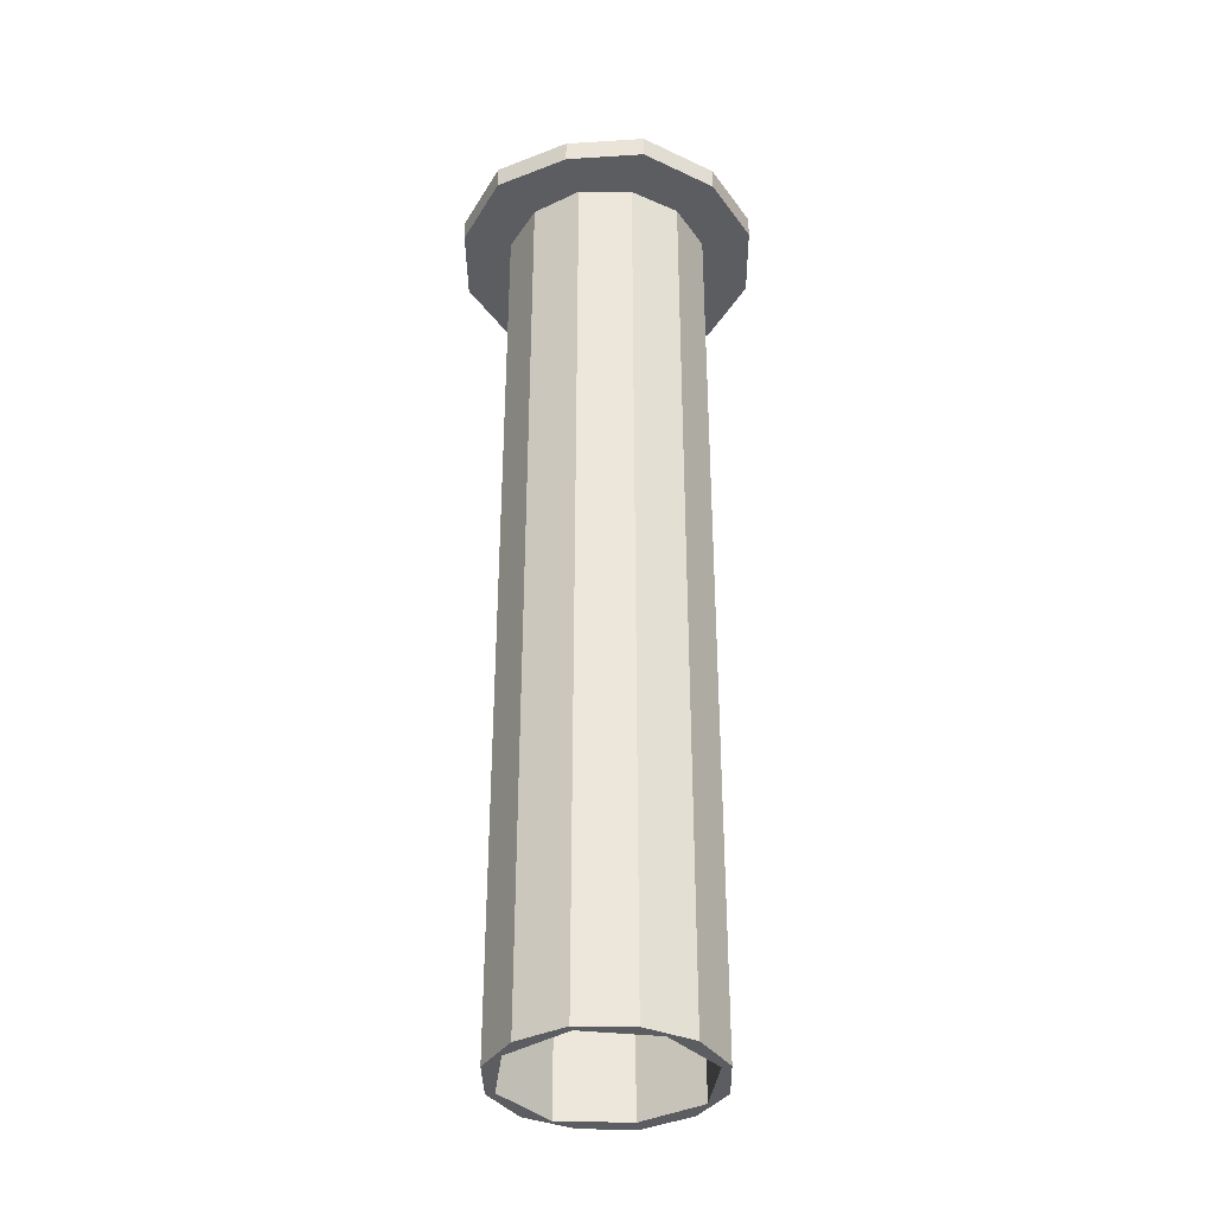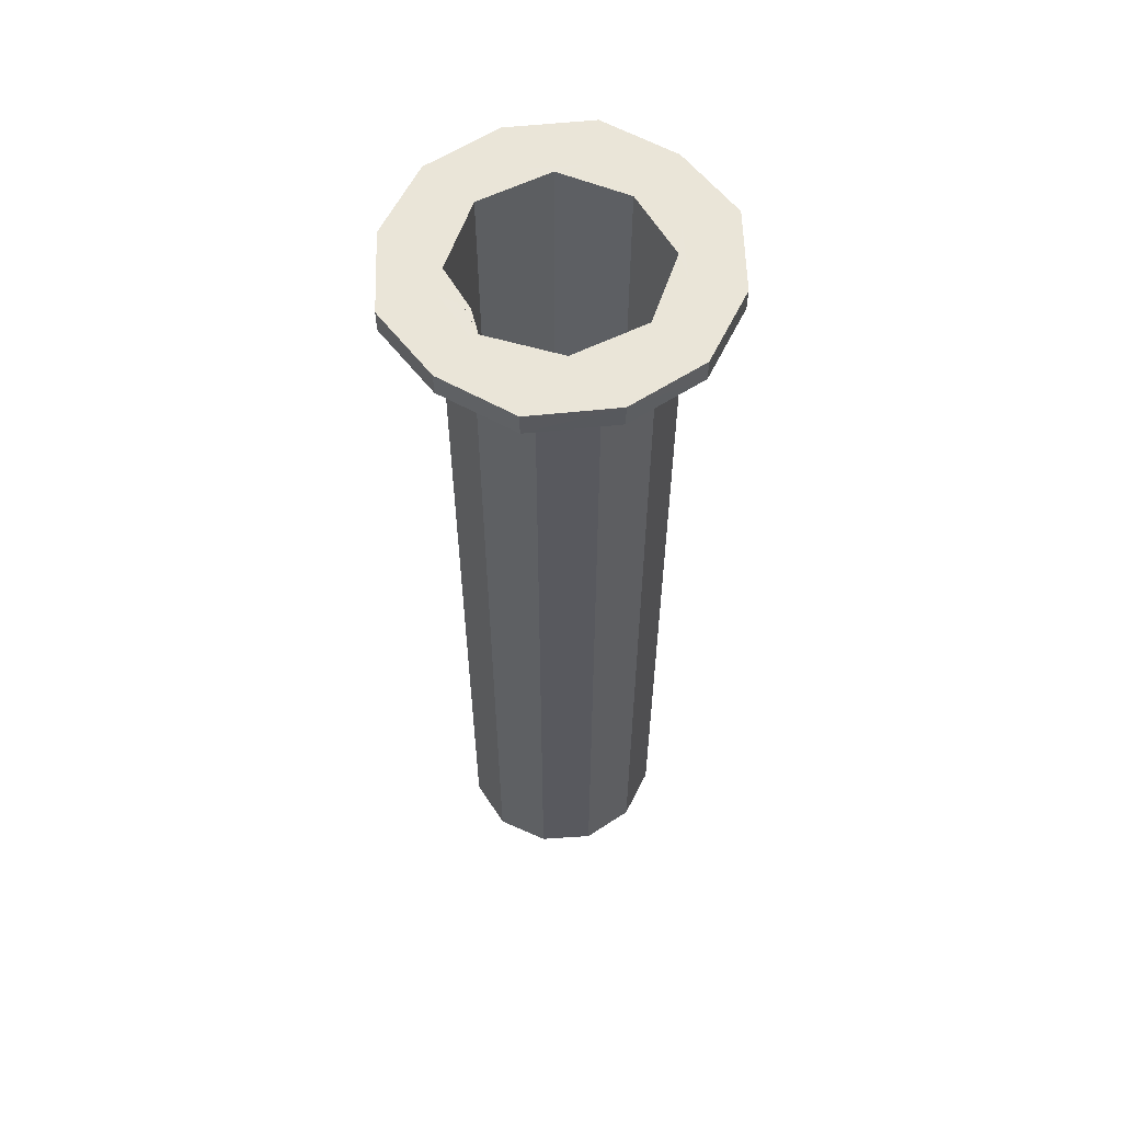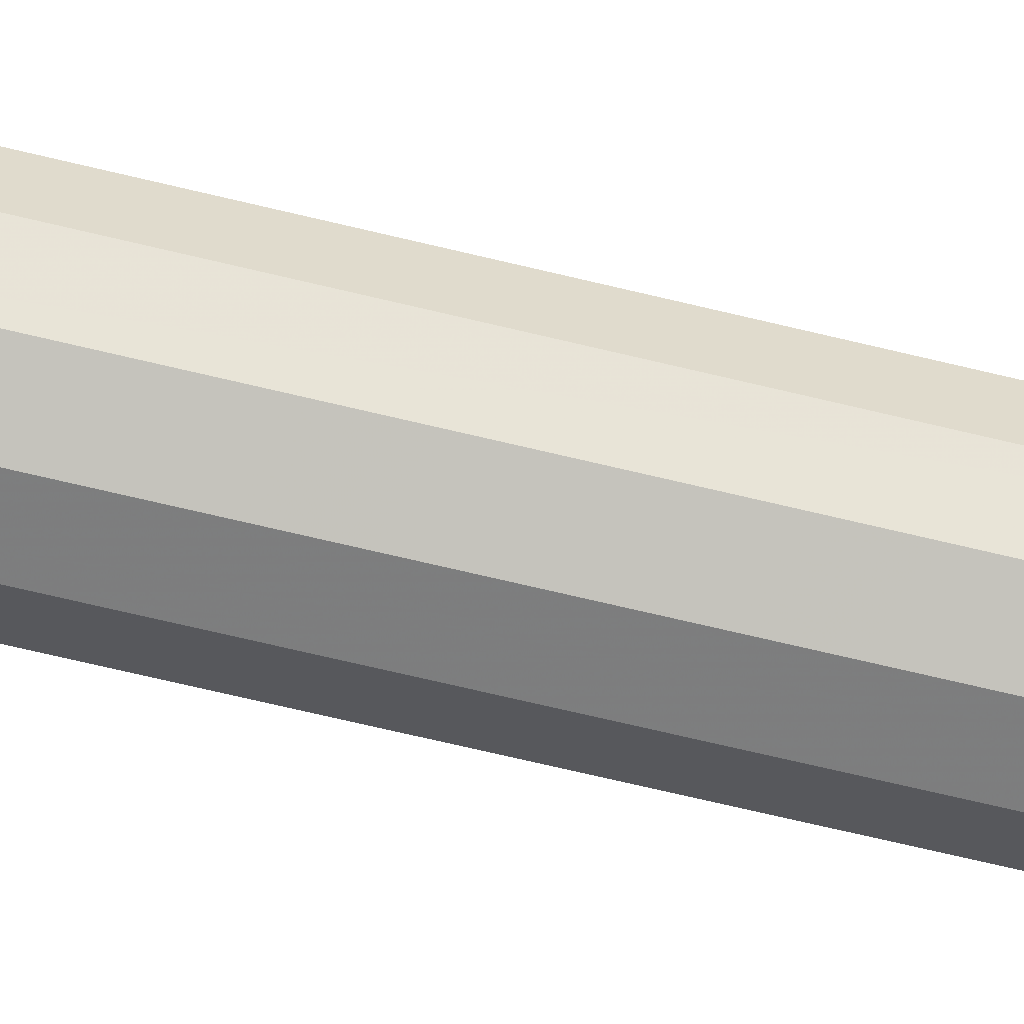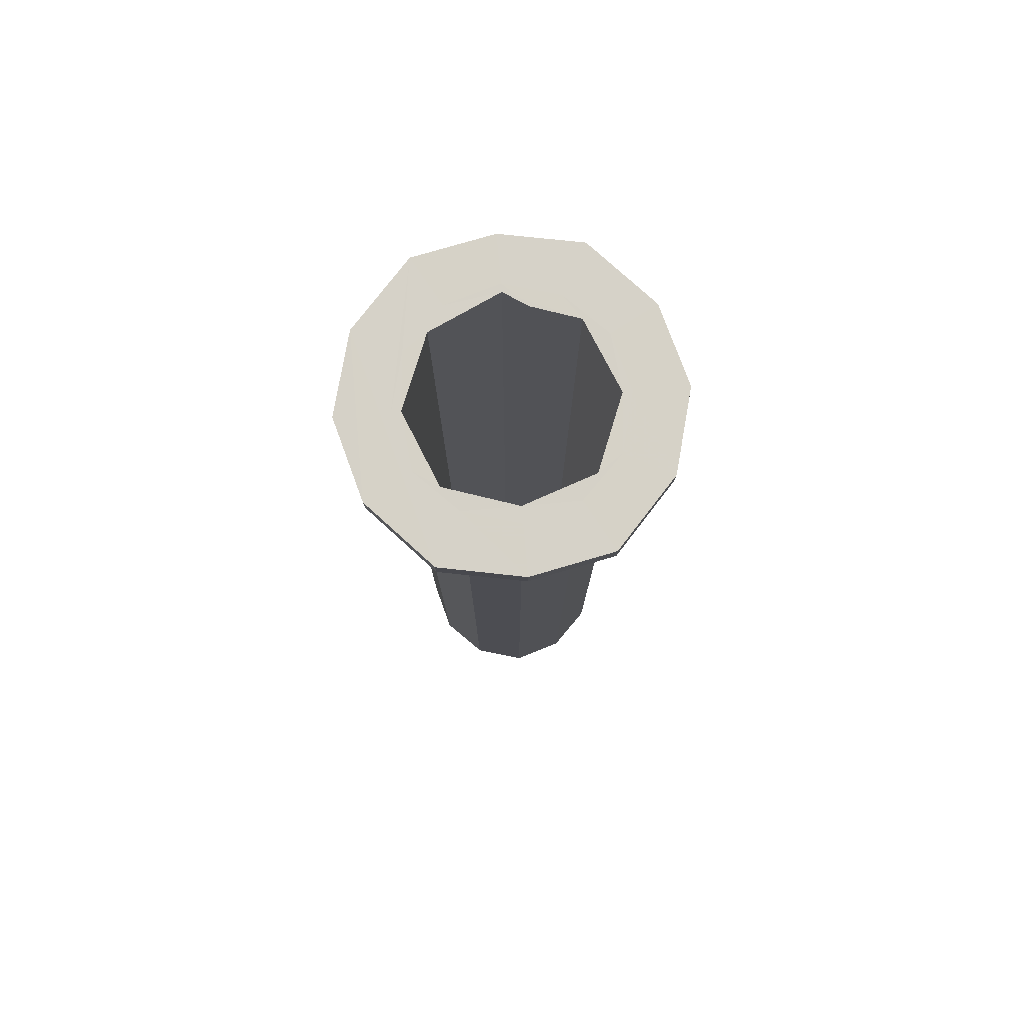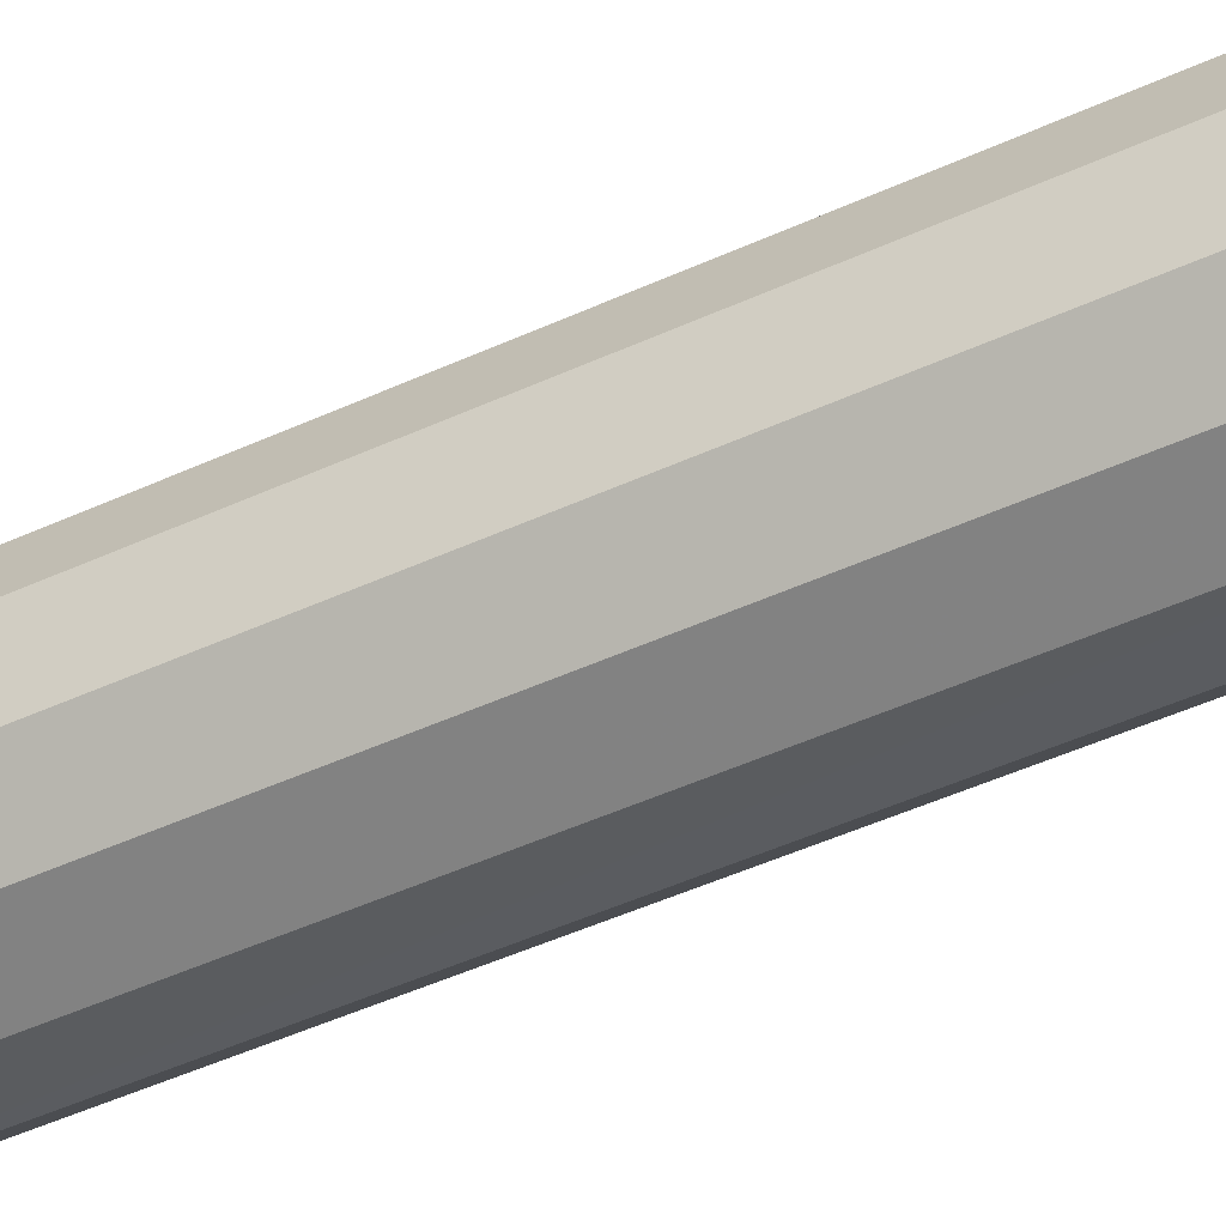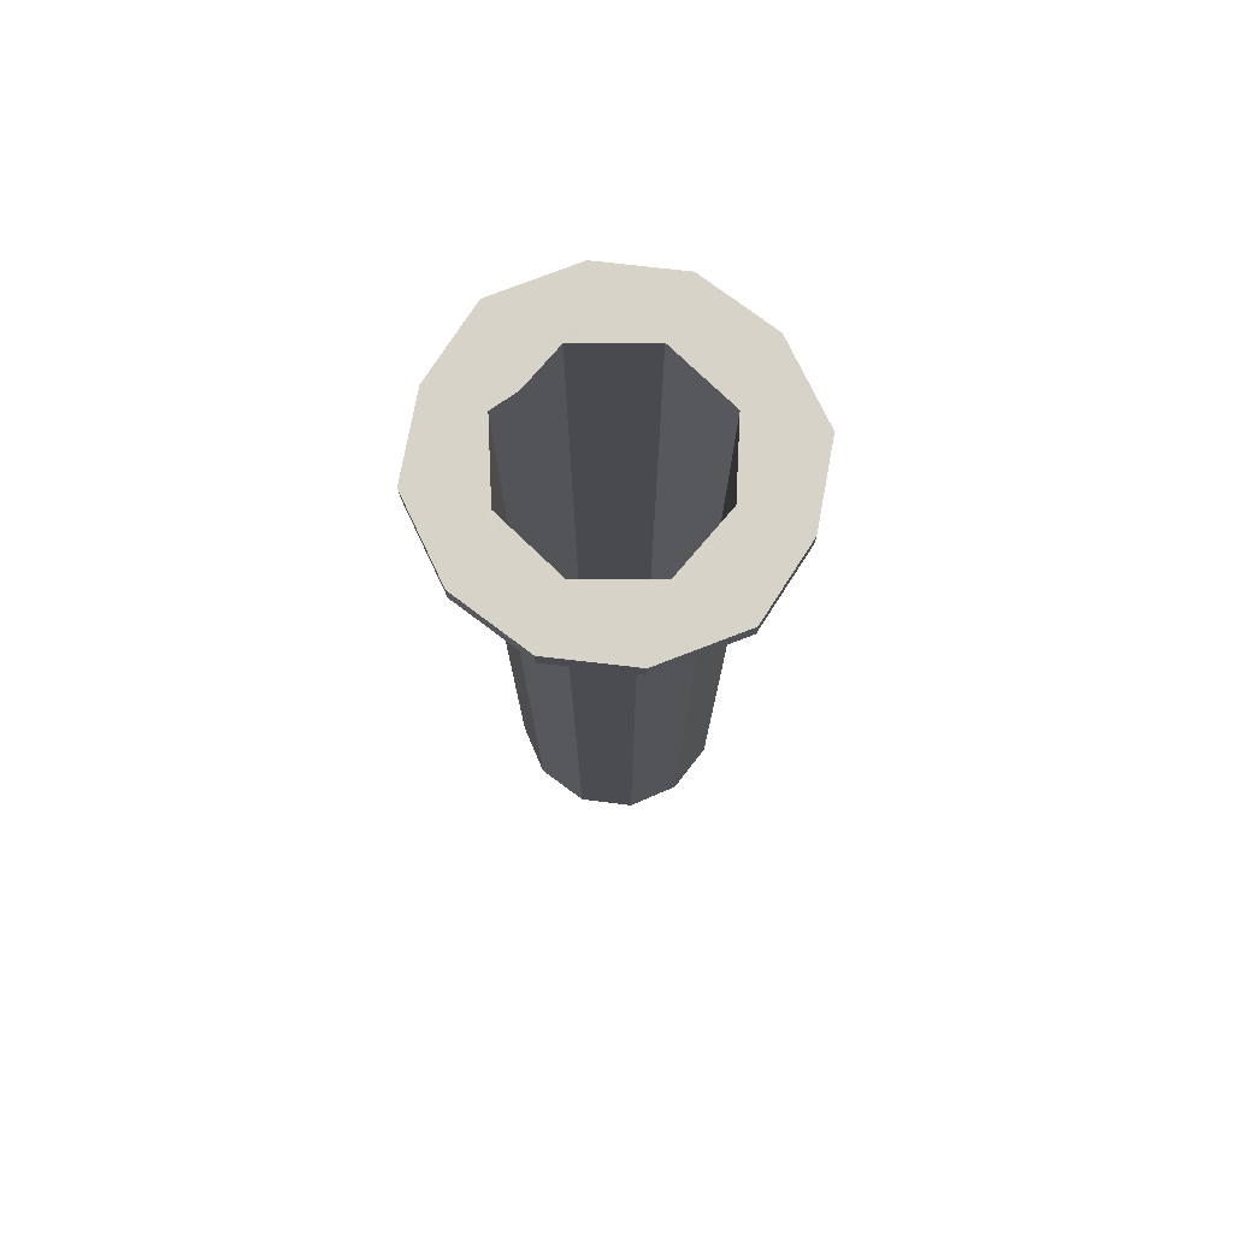
<metadata>
{"format":"obj","ext":"obj","renderer":"f3d","projection":"perspective","resolution":1024,"background":"white","views":[{"elev":-35.8,"azim":105.7,"up":"+Y"},{"elev":59.0,"azim":131.1,"up":"+Y"},{"elev":-73.9,"azim":76.8,"up":"+Z"},{"elev":78.5,"azim":-95.1,"up":"+Y"},{"elev":-48.6,"azim":-63.0,"up":"+Z"},{"elev":76.3,"azim":-158.3,"up":"+Y"}]}
</metadata>
<code>
o 12893
v 2163 1866 7.725
v 2163 1866 7.725
v 2163 1866 7.698
v 2163 1866 7.698
v 2163 1865 7.725
v 2163 1866 7.725
v 2163 1865 7.698
v 2163 1865 7.725
v 2163 1865 7.799
v 2163 1866 7.725
v 2163 1866 7.799
v 2163 1866 7.725
v 2163 1865 7.698
v 2163 1865 7.725
v 2163 1865 7.725
v 2163 1866 7.698
v 2163 1865 7.725
v 2163 1865 7.698
v 2163 1865 7.799
v 2163 1865 7.764
v 2163 1865 7.799
v 2163 1866 7.799
v 2163 1866 7.9
v 2163 1865 7.9
v 2163 1866 7.764
v 2163 1866 8.001
v 2163 1865 8.001
v 2163 1866 8.075
v 2163 1865 8.075
v 2163 1866 7.782
v 2163 1866 7.832
v 2163 1866 7.775
v 2163 1866 7.782
v 2163 1866 7.799
v 2163 1865 7.775
v 2163 1864 7.812
v 2163 1866 7.799
v 2163 1865 7.9
v 2163 1866 7.9
v 2163 1865 8.001
v 2163 1866 8.001
v 2163 1865 8.075
v 2163 1866 8.075
v 2163 1865 7.832
v 2163 1865 7.9
v 2163 1865 7.968
v 2163 1865 8.018
v 2163 1864 7.968
v 2163 1865 8.036
v 2163 1864 8.018
v 2163 1865 8.018
v 2163 1864 8.036
v 2163 1865 7.968
v 2163 1864 8.018
v 2163 1865 7.9
v 2163 1865 7.968
v 2163 1864 7.9
v 2163 1865 7.832
v 2163 1864 7.988
v 2163 1864 8.025
v 2163 1864 7.9
v 2163 1864 7.988
v 2163 1864 8.025
v 2163 1866 7.988
v 2163 1864 7.812
v 2163 1864 7.832
v 2163 1864 7.988
v 2163 1866 8.025
v 2163 1864 7.775
v 2163 1864 7.782
v 2163 1864 7.9
v 2163 1864 7.988
v 2163 1865 7.812
v 2163 1864 7.812
v 2163 1865 7.782
v 2163 1865 7.764
v 2163 1864 7.764
v 2163 1864 7.782
v 2163 1865 7.782
v 2163 1864 7.775
v 2163 1864 7.812
v 2163 1864 7.832
v 2163 1865 7.832
v 2163 1864 7.9
v 2163 1864 7.9
v 2163 1865 7.9
v 2163 1864 7.9
v 2163 1866 7.812
v 2163 1866 7.9
v 2163 1866 7.812
v 2163 1864 7.775
v 2163 1864 7.782
v 2163 1864 7.764
v 2163 1864 7.832
v 2163 1864 7.9
v 2163 1864 7.782
v 2163 1864 7.812
v 2163 1865 7.782
v 2163 1864 7.764
v 2163 1864 7.782
v 2163 1865 7.782
v 2163 1865 7.832
v 2163 1864 7.832
v 2163 1865 7.9
v 2163 1864 7.9
v 2163 1864 7.832
v 2163 1864 7.9
v 2163 1864 7.968
v 2163 1865 7.9
v 2163 1865 8.001
v 2163 1864 7.988
v 2163 1864 8.018
v 2163 1866 7.9
v 2163 1864 7.782
v 2163 1864 8.025
v 2163 1864 8.036
v 2163 1866 7.775
v 2163 1866 7.812
v 2163 1866 7.988
v 2163 1866 8.025
v 2163 1866 7.812
v 2163 1866 7.9
v 2163 1864 8.018
v 2163 1864 8.036
v 2163 1865 8.018
v 2163 1864 8.018
v 2163 1865 8.036
v 2163 1864 7.968
v 2163 1865 8.018
v 2163 1865 8.075
v 2163 1865 8.018
v 2163 1865 8.036
v 2163 1865 8.075
v 2163 1866 8.001
v 2163 1865 8.075
v 2163 1865 8.102
v 2163 1865 8.001
v 2163 1865 8.001
v 2163 1865 7.968
v 2163 1865 7.9
v 2163 1865 7.968
v 2163 1865 7.799
v 2163 1865 7.832
v 2163 1864 7.9
v 2163 1864 7.968
v 2163 1865 7.9
v 2163 1864 7.832
v 2163 1864 7.968
v 2163 1864 7.988
v 2163 1866 7.988
v 2163 1866 8.018
v 2163 1866 7.988
v 2163 1866 7.9
v 2163 1866 7.968
v 2163 1866 7.929
v 2163 1866 7.9
v 2163 1866 7.9
v 2163 1866 8.001
v 2163 1865 7.799
v 2163 1865 7.9
v 2163 1865 7.764
v 2163 1865 7.782
v 2163 1865 7.832
v 2163 1865 7.9
v 2163 1866 8.075
v 2163 1866 8.075
v 2163 1866 8.102
v 2163 1866 8.102
v 2163 1866 8.075
v 2163 1865 8.102
v 2163 1866 8.001
v 2163 1866 8.018
v 2163 1866 7.9
v 2163 1866 7.968
v 2163 1865 7.9
v 2163 1864 7.812
v 2163 1866 7.799
v 2163 1866 7.832
v 2163 1865 7.812
v 2163 1866 7.9
v 2163 1866 7.9
v 2163 1866 7.929
v 2163 1866 7.929
v 2163 1866 7.988
v 2163 1866 7.9
v 2163 1866 7.812
v 2163 1866 7.775
v 2163 1866 7.812
v 2163 1866 8.025
v 2163 1866 8.075
v 2163 1866 8.036
v 2163 1865 8.102
v 2163 1865 8.075
v 2163 1866 8.102
v 2163 1866 7.9
v 2163 1866 7.988
v 2163 1866 7.929
f 1 2 3
f 4 5 1
f 6 7 4
f 5 8 9
f 10 9 8
f 5 11 12
f 10 12 11
f 13 10 14
f 15 16 13
f 14 17 18
f 5 19 20
f 20 21 17
f 22 17 21
f 23 21 24
f 10 22 25
f 26 24 27
f 28 27 29
f 25 22 30
f 30 22 31
f 30 32 25
f 32 33 25
f 34 25 33
f 35 36 32
f 25 37 2
f 19 2 37
f 38 37 39
f 40 39 41
f 42 41 43
f 44 38 45
f 45 40 46
f 46 40 47
f 47 48 46
f 47 42 49
f 49 50 47
f 51 52 49
f 53 54 51
f 48 55 56
f 57 58 55
f 54 59 60
f 61 48 62
f 62 50 63
f 63 64 62
f 65 66 61
f 67 68 63
f 65 35 69
f 69 70 65
f 64 71 72
f 69 73 74
f 44 70 75
f 75 19 44
f 76 19 75
f 75 77 76
f 76 78 79
f 78 80 81
f 79 82 83
f 82 81 84
f 73 84 81
f 85 84 59
f 86 59 84
f 87 73 86
f 86 88 89
f 86 73 90
f 73 91 90
f 91 92 93
f 94 87 95
f 96 97 94
f 94 98 96
f 96 20 99
f 100 91 99
f 99 101 100
f 100 102 103
f 102 9 104
f 34 104 9
f 102 105 106
f 107 106 105
f 107 105 108
f 109 108 105
f 109 104 110
f 111 108 112
f 113 110 104
f 36 114 106
f 115 112 116
f 117 36 118
f 119 115 120
f 121 91 117
f 117 30 121
f 90 30 31
f 121 31 122
f 123 115 124
f 124 125 123
f 126 127 124
f 128 129 126
f 130 127 42
f 130 131 132
f 129 110 133
f 134 133 110
f 135 133 136
f 137 125 135
f 138 139 131
f 140 141 137
f 142 143 140
f 141 144 145
f 146 147 144
f 123 141 148
f 148 149 123
f 95 149 148
f 120 149 150
f 150 151 120
f 149 86 152
f 152 86 153
f 152 154 151
f 155 154 152
f 153 154 155
f 154 26 151
f 156 26 154
f 153 156 154
f 153 31 156
f 31 23 156
f 31 11 157
f 156 157 158
f 159 157 11
f 160 158 157
f 159 161 162
f 159 162 163
f 160 163 164
f 82 164 163
f 160 164 139
f 85 139 164
f 138 165 158
f 151 158 165
f 166 165 167
f 168 42 166
f 169 170 168
f 171 172 166
f 173 174 171
f 134 174 172
f 174 64 172
f 107 64 175
f 175 176 71
f 177 178 173
f 36 175 179
f 179 175 180
f 178 180 181
f 181 182 174
f 113 181 174
f 113 178 181
f 174 183 184
f 181 185 183
f 175 184 185
f 179 185 186
f 178 186 185
f 33 187 186
f 34 33 178
f 33 188 178
f 172 184 189
f 190 172 191
f 172 68 191
f 68 151 191
f 190 191 28
f 151 28 191
f 192 28 135
f 193 194 192
f 195 196 197

</code>
